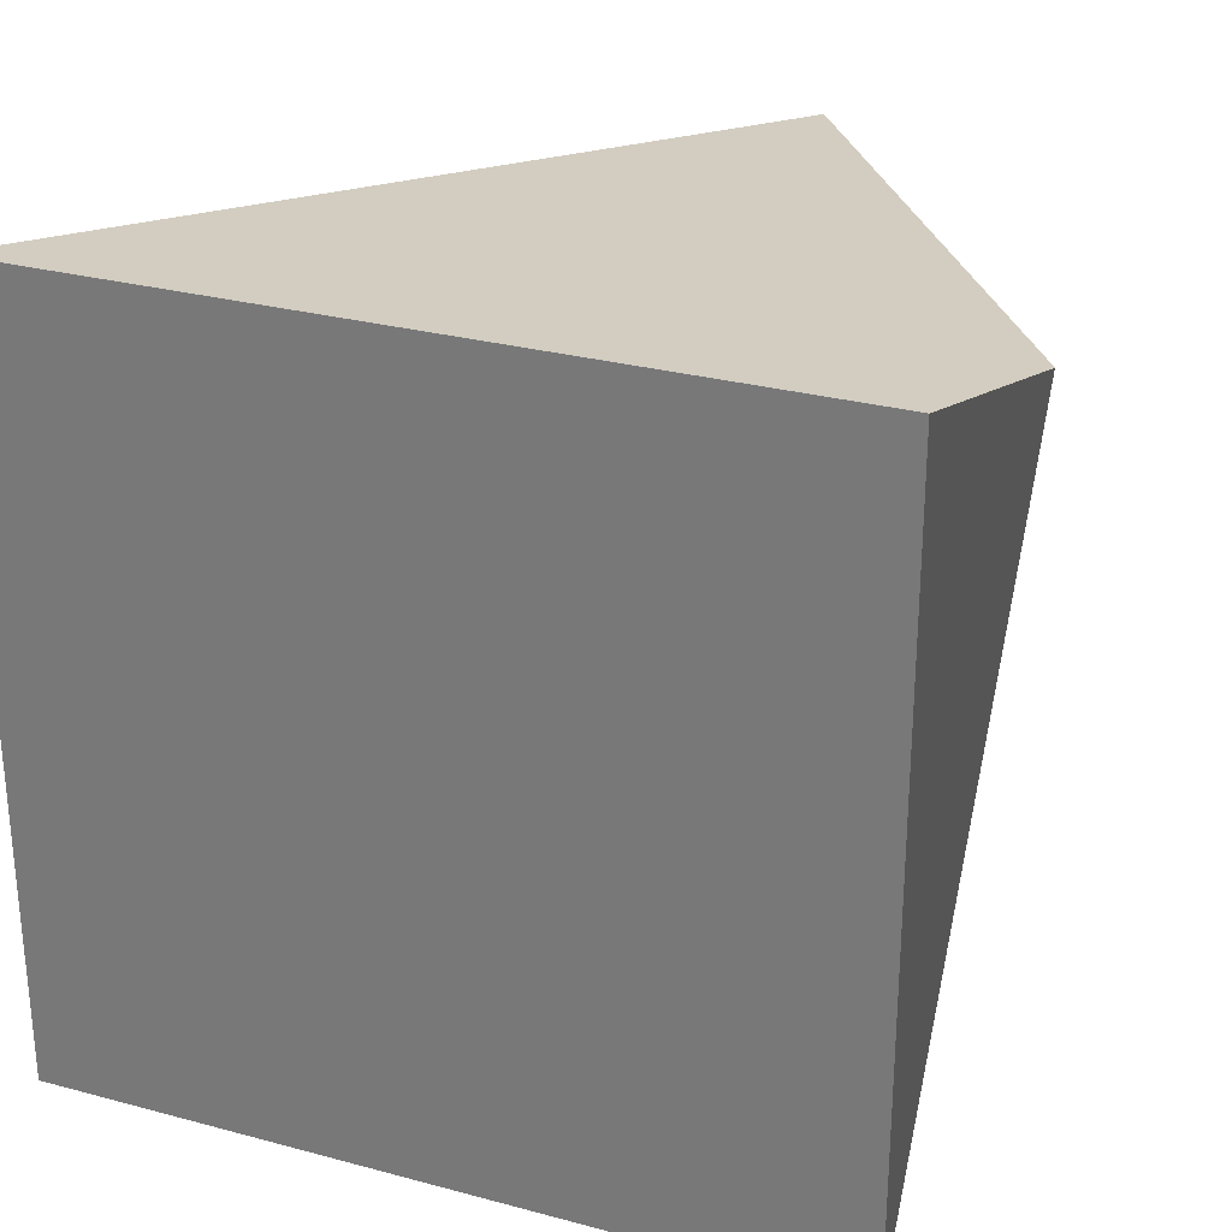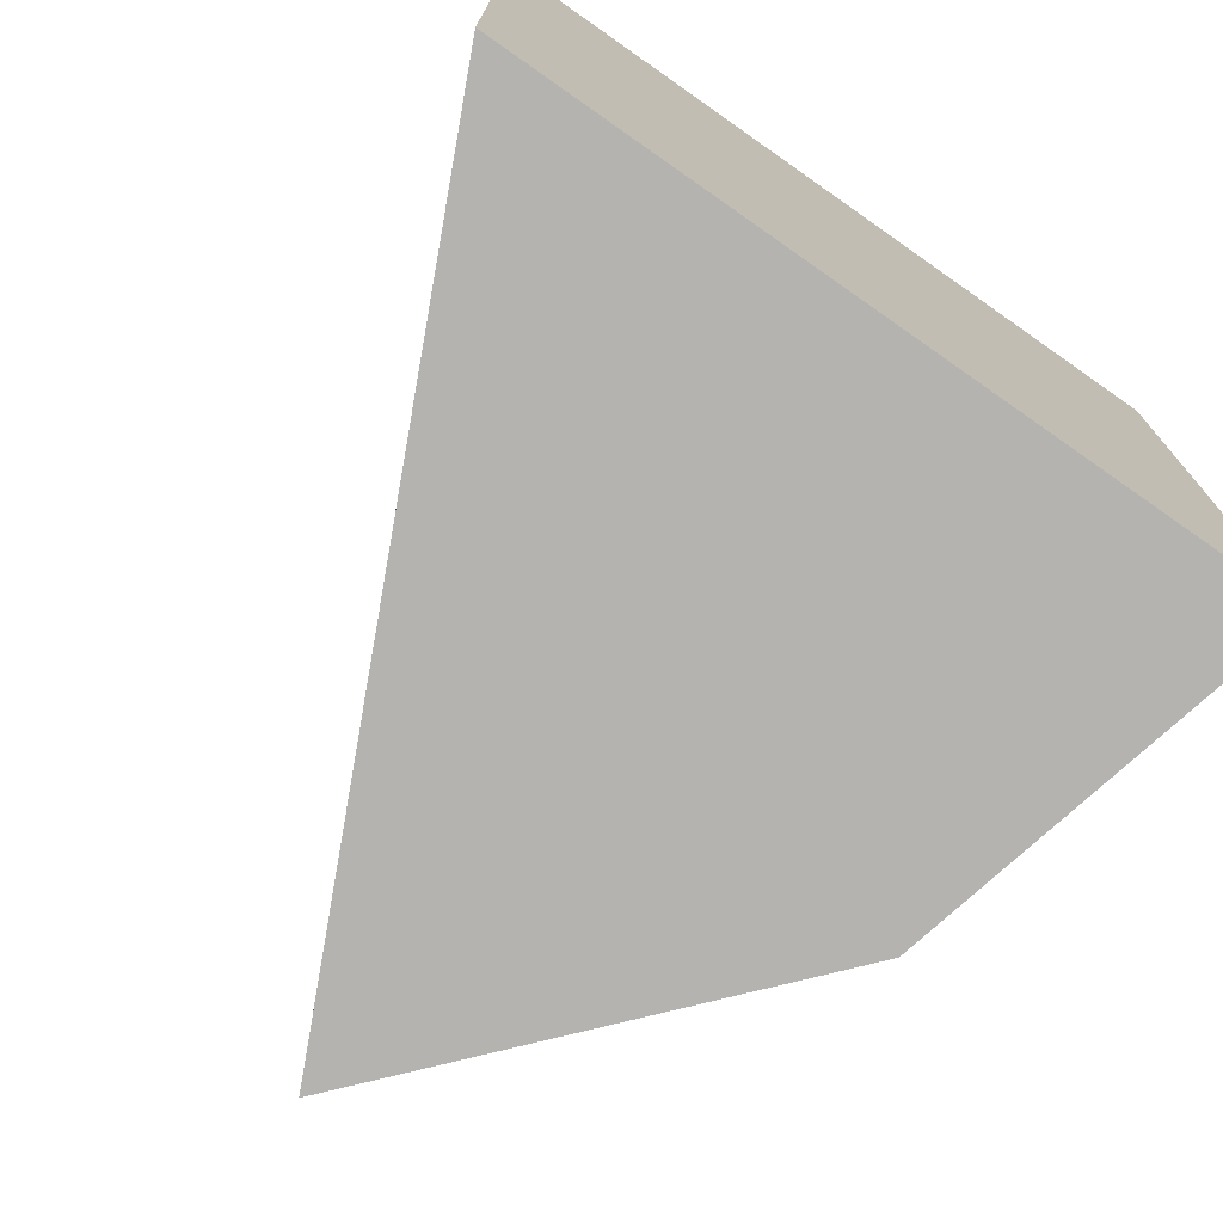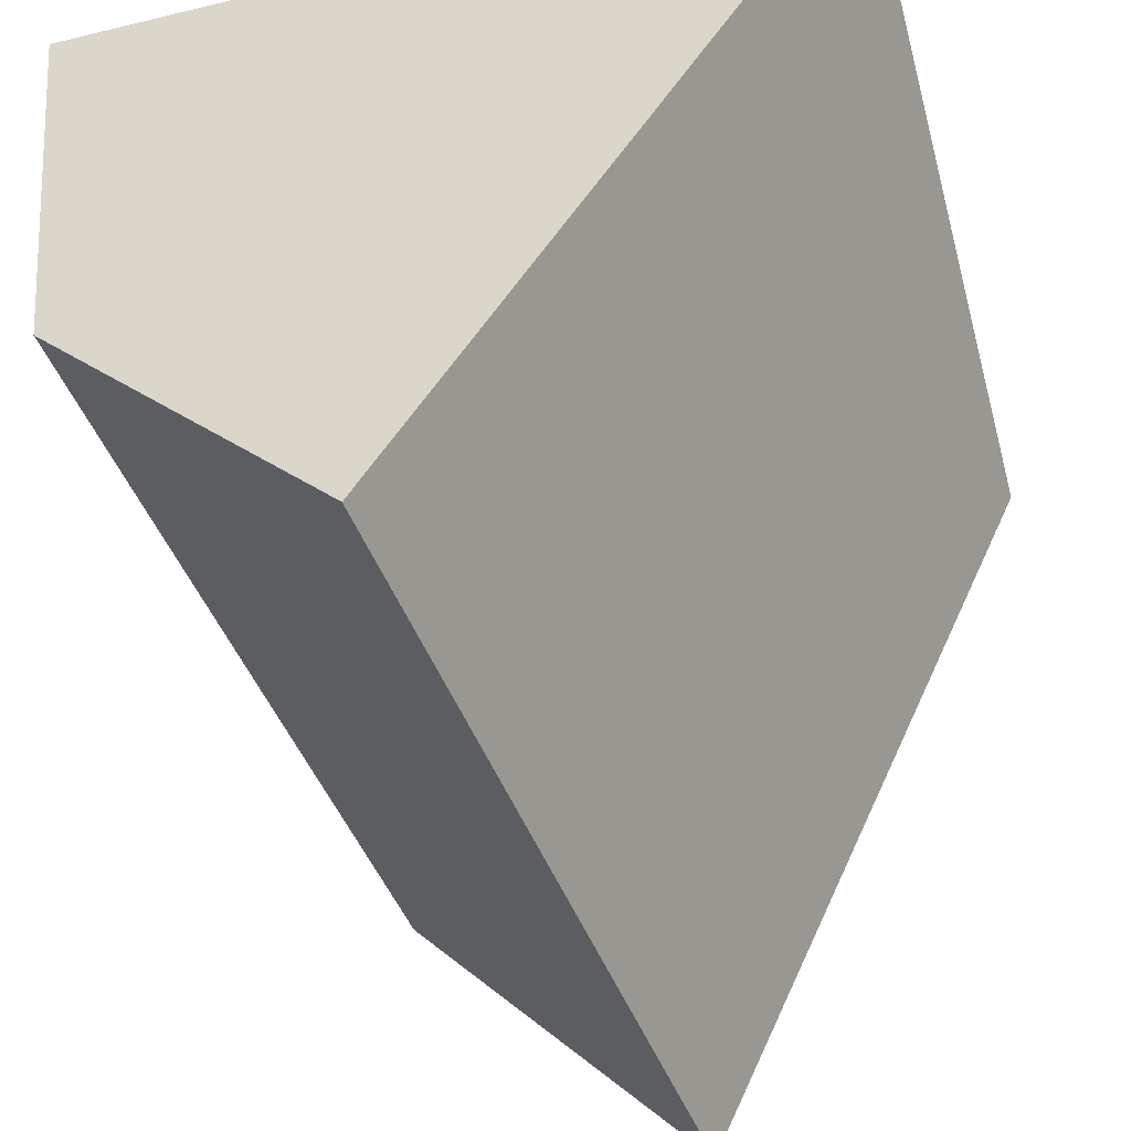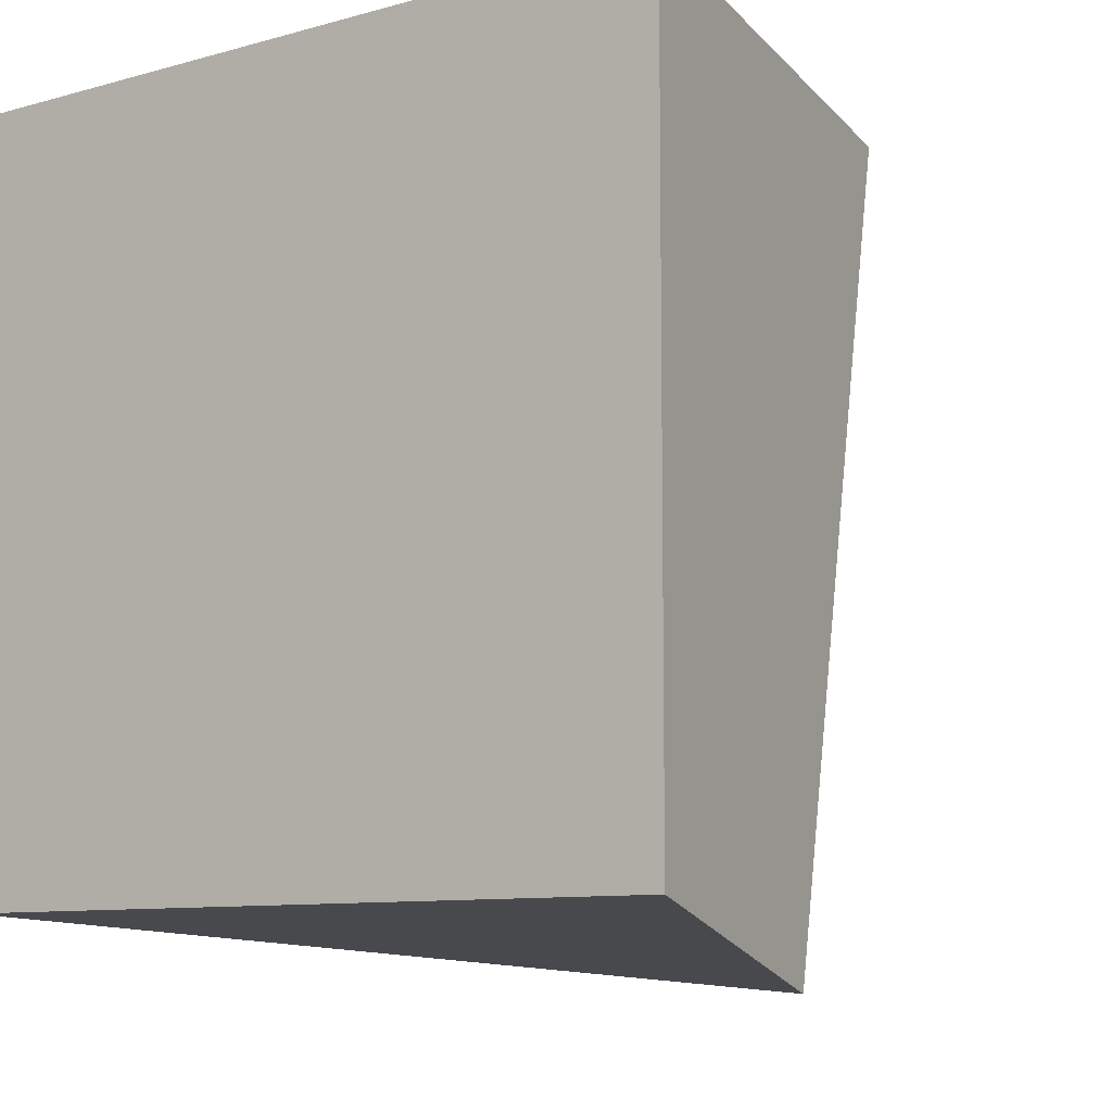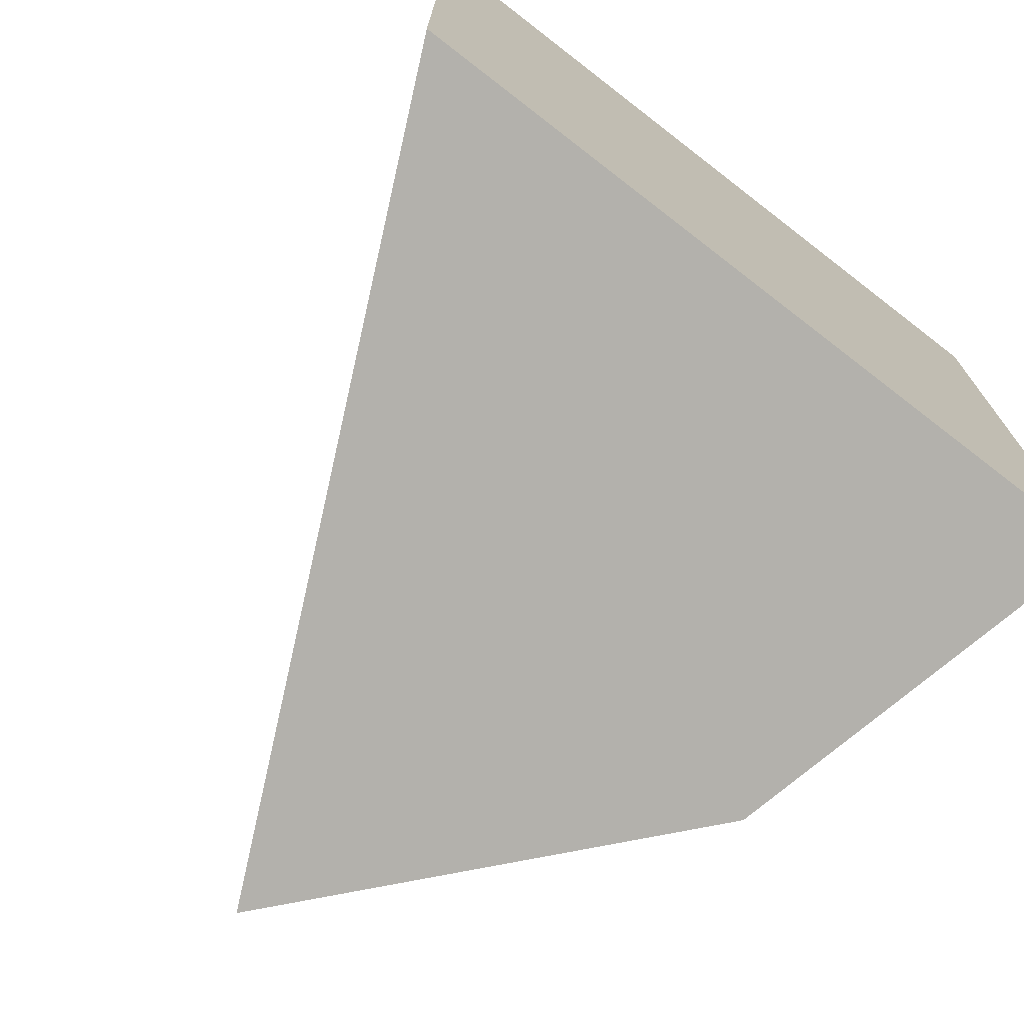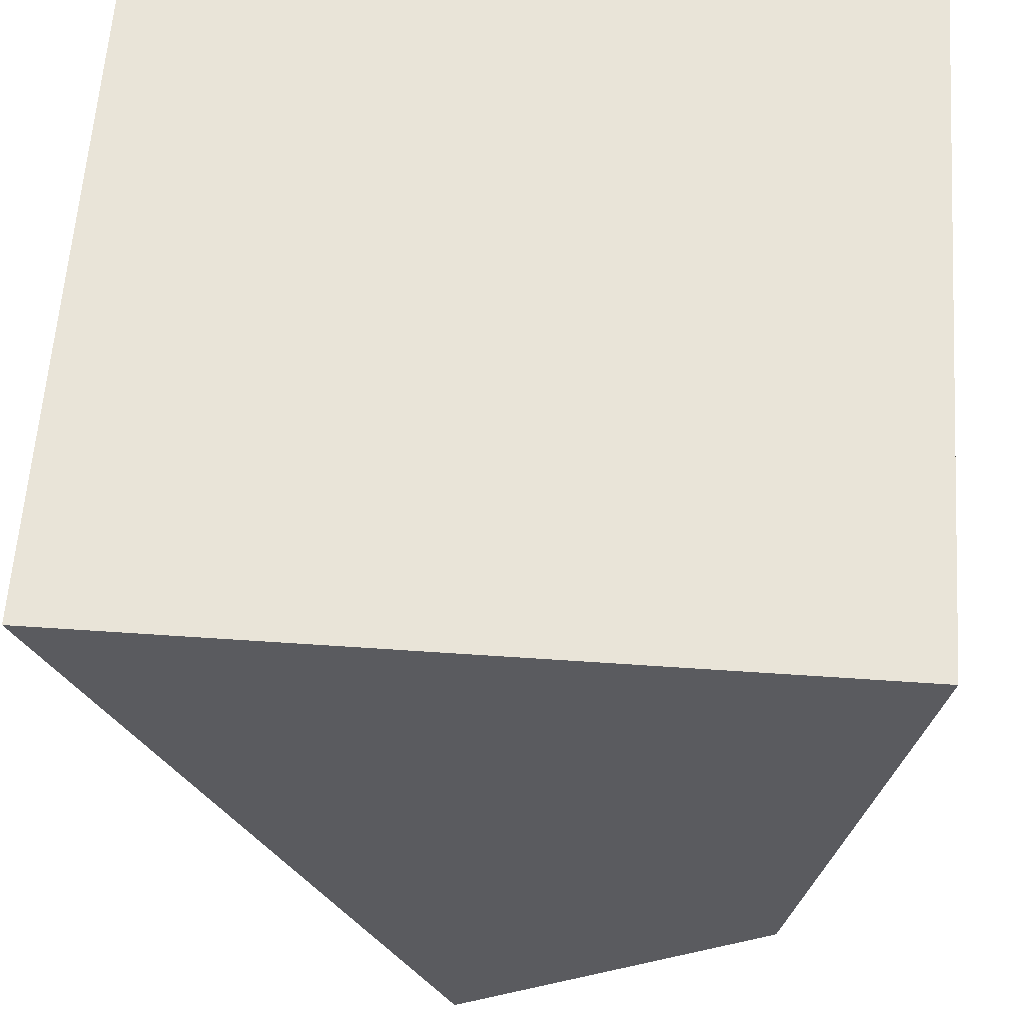
<metadata>
{"format":"obj","ext":"obj","renderer":"f3d","projection":"perspective","resolution":1024,"background":"white","views":[{"elev":28.3,"azim":-157.9,"up":"+Z"},{"elev":-74.6,"azim":145.0,"up":"+Z"},{"elev":-49.3,"azim":15.1,"up":"+Y"},{"elev":-9.3,"azim":-143.9,"up":"+Z"},{"elev":-73.3,"azim":142.3,"up":"+Z"},{"elev":60.6,"azim":-176.0,"up":"+Y"}]}
</metadata>
<code>
o Cube
v -0.0128 -0.987 -1.301
v -0.2873 -0.8227 0.6402
v -1.109 0.158 0.5281
v -0.8028 -0.002483 -1.411
v 0.9095 1 -1.22
v 0.9095 1 0.7796
v -1.09 1 0.7796
v -1.09 1 -1.22
f 1 2 3 4
f 5 8 7 6
f 1 5 6 2
f 2 6 7 3
f 3 7 8 4
f 5 1 4 8

</code>
